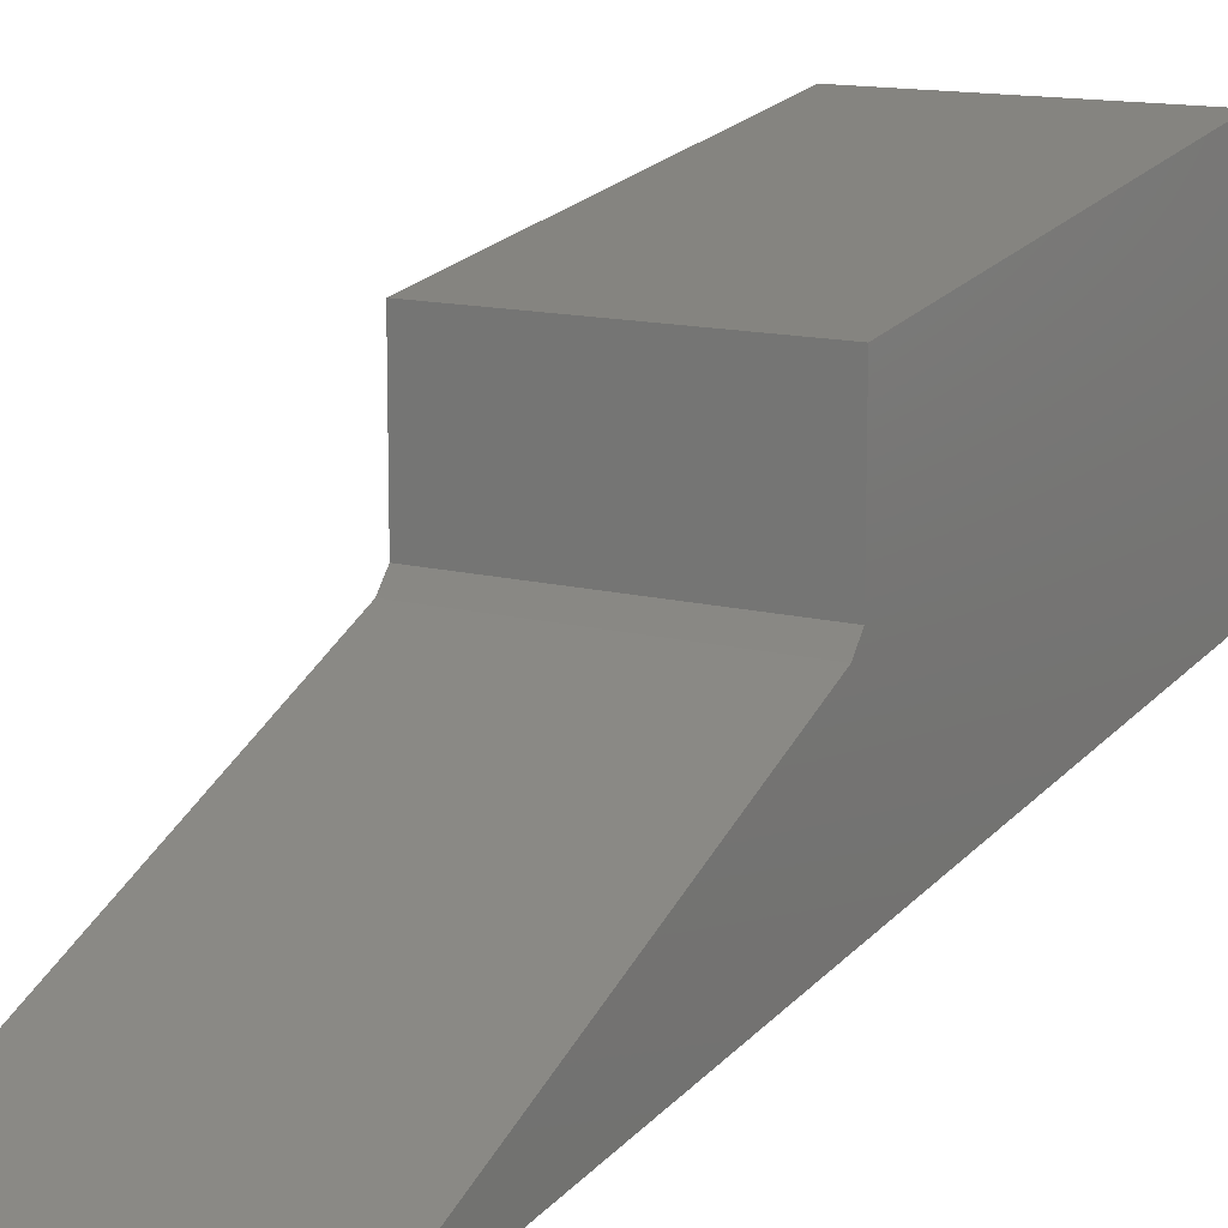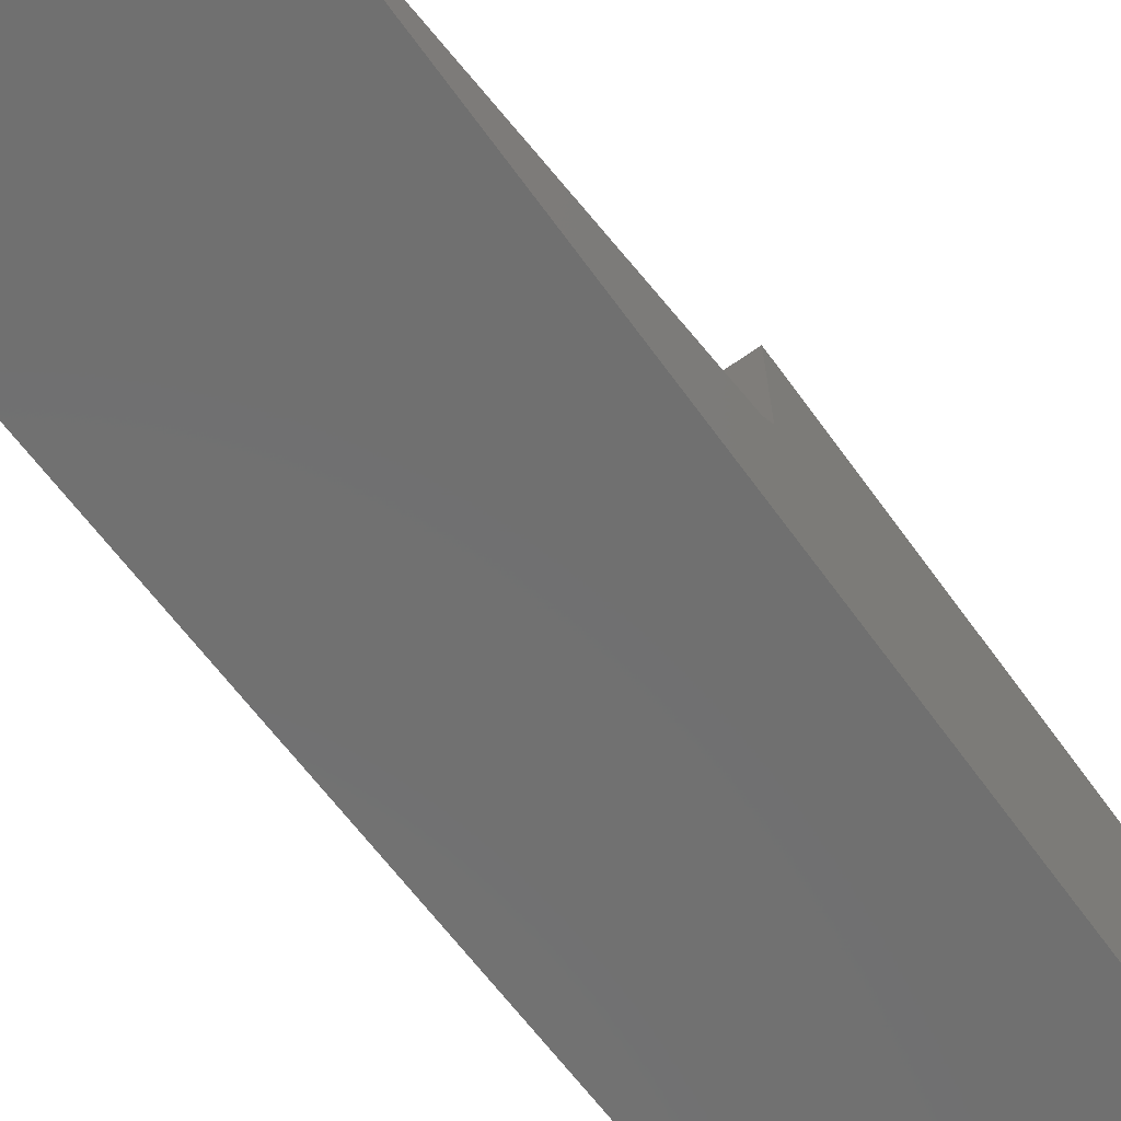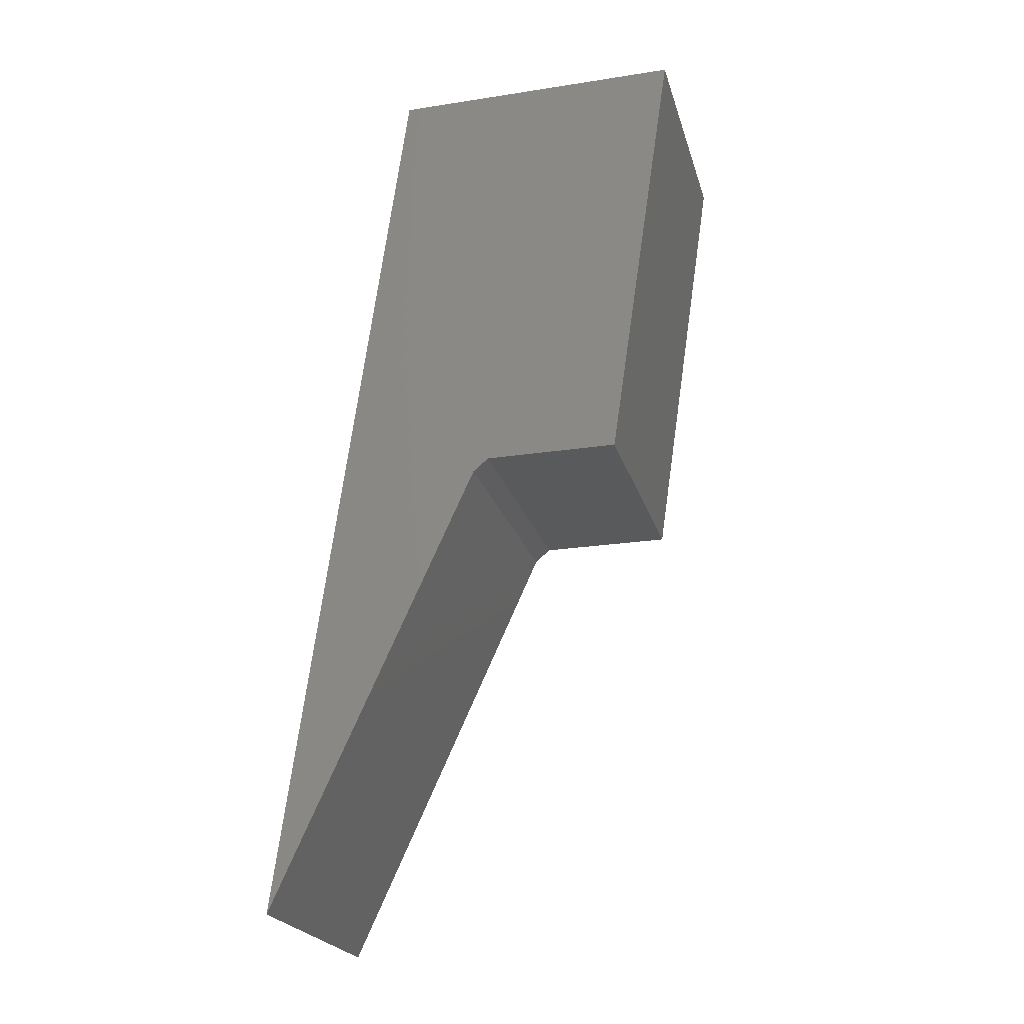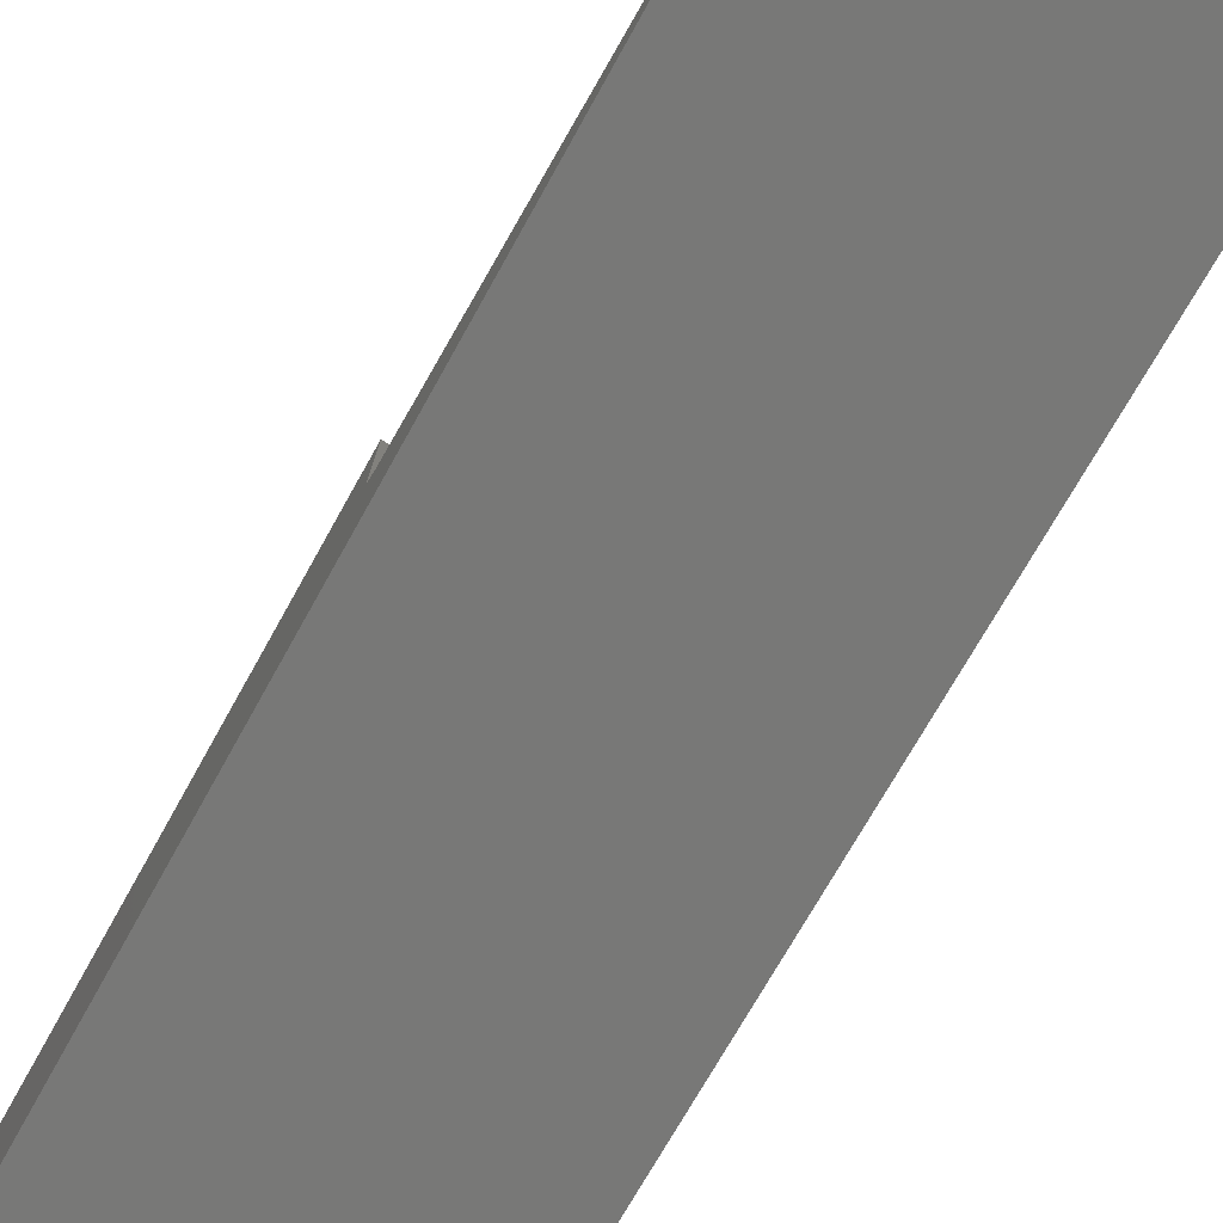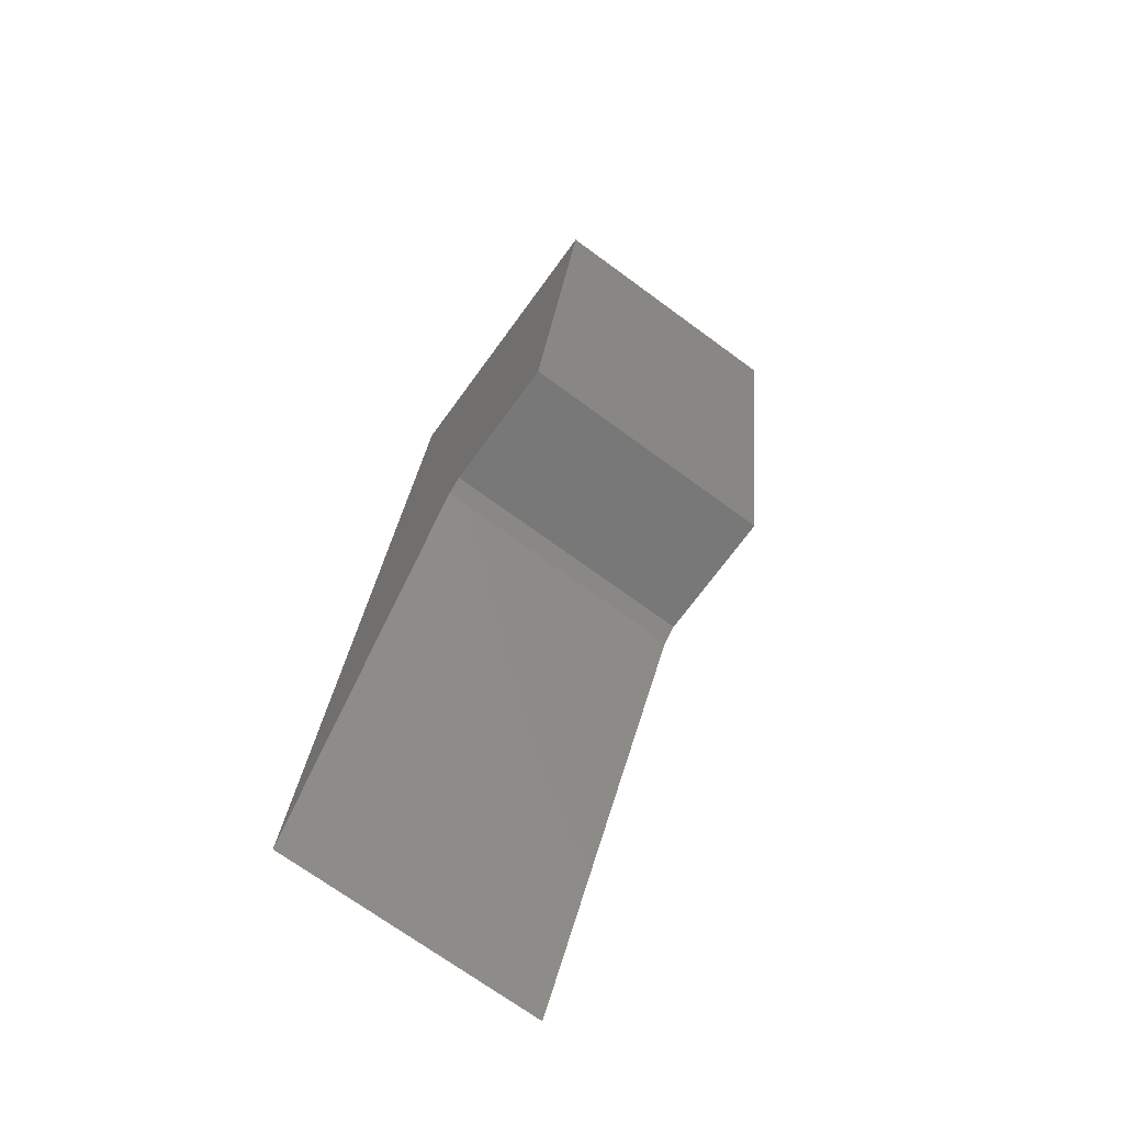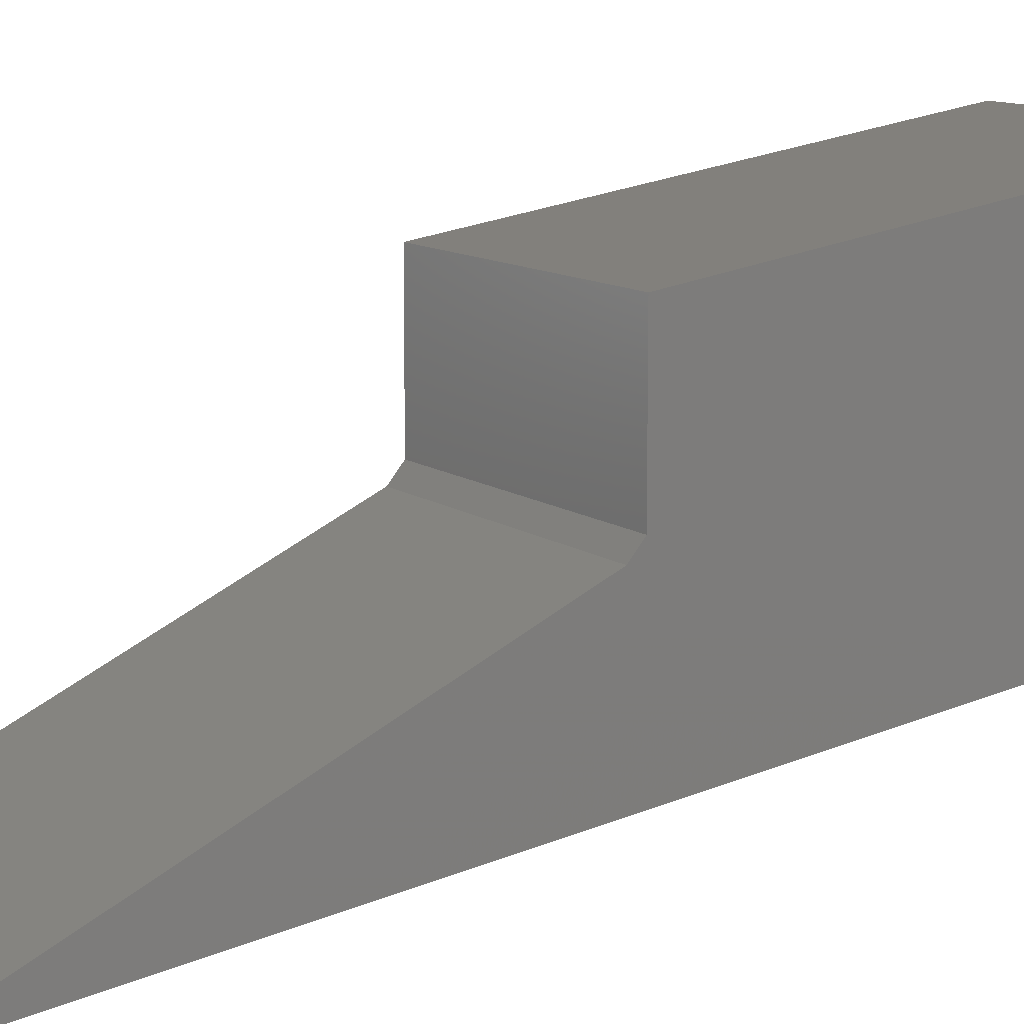
<metadata>
{"format":"stl","ext":"stl","renderer":"f3d","projection":"perspective","resolution":1024,"background":"white","views":[{"elev":13.0,"azim":30.9,"up":"+Z"},{"elev":-68.5,"azim":35.0,"up":"+Z"},{"elev":-22.8,"azim":-75.2,"up":"+Y"},{"elev":-78.1,"azim":-29.0,"up":"+Z"},{"elev":-71.4,"azim":-36.2,"up":"+Y"},{"elev":11.3,"azim":58.6,"up":"+Z"}]}
</metadata>
<code>
# stl→obj: 12 verts, 20 faces
v 0.4375 -0.02131 -0.009765
v -1.854e-17 -0.02131 -0.009765
v 0.4375 -0.75 -0.3438
v 7.704e-34 -0.75 -0.3438
v -3.209e-17 3.54e-17 0.2344
v -1.995e-17 2.201e-17 0.01562
v 0.4375 3.54e-17 0.2344
v 0.4375 2.201e-17 0.01562
v -1.128e-17 0.7344 -0.1406
v -3.816e-17 0.7344 0.3438
v 0.4375 0.7344 -0.1406
v 0.4375 0.7344 0.3438
f 1 2 3
f 3 2 4
f 5 6 7
f 7 6 8
f 9 4 2
f 2 6 9
f 9 6 5
f 9 5 10
f 1 3 11
f 12 7 11
f 11 7 8
f 11 8 1
f 6 2 8
f 8 2 1
f 12 10 7
f 7 10 5
f 11 9 12
f 12 9 10
f 3 4 11
f 11 4 9

</code>
